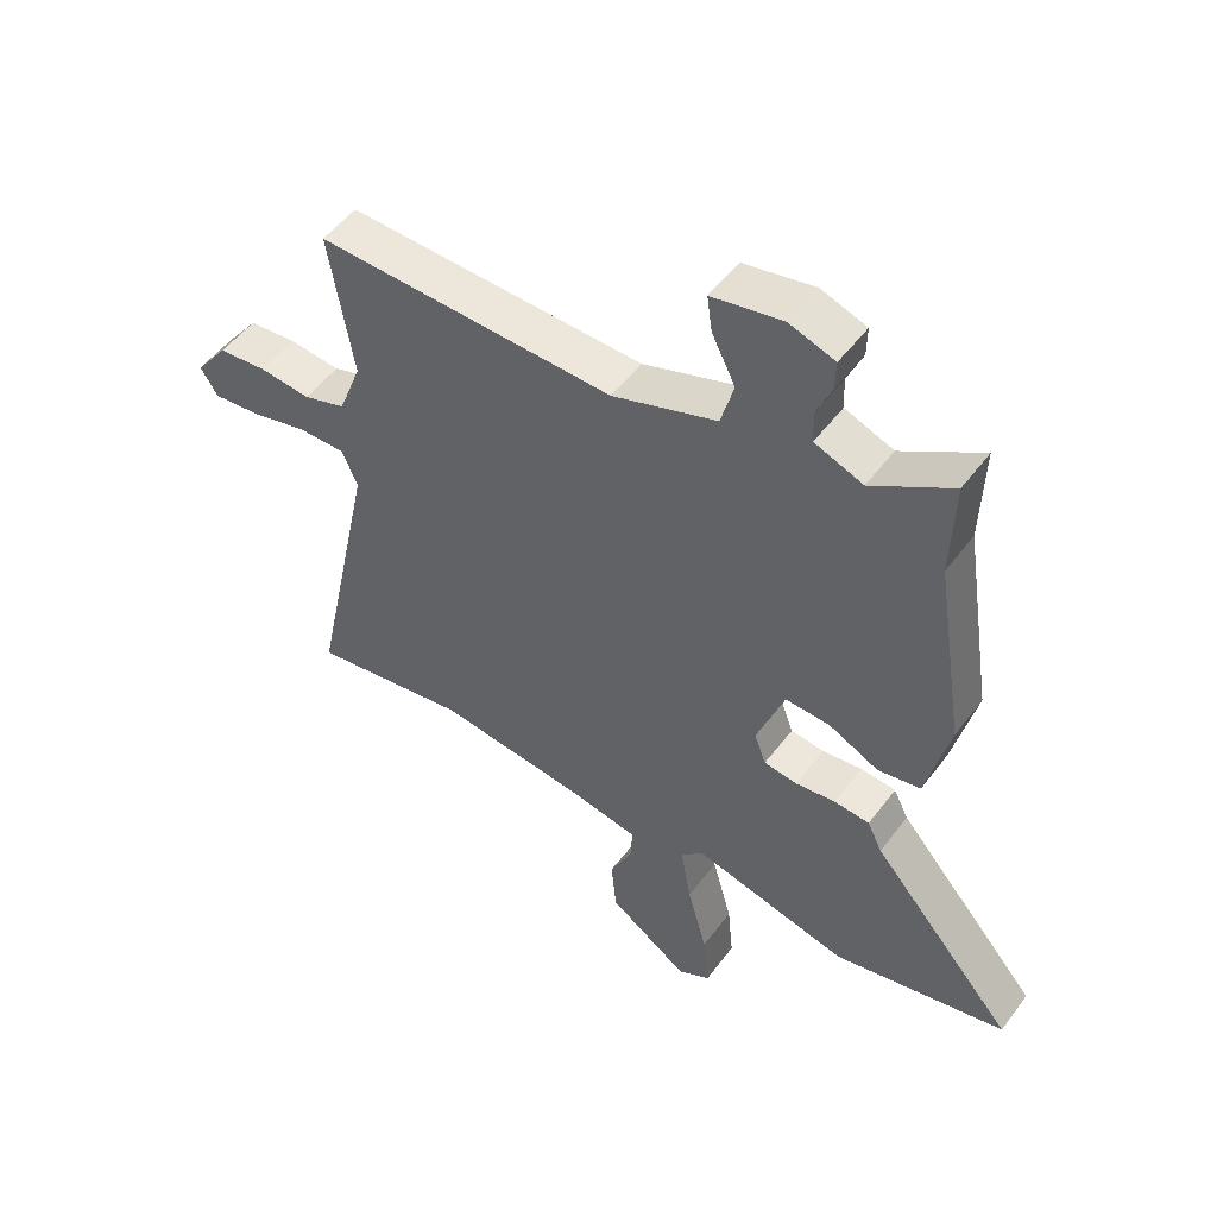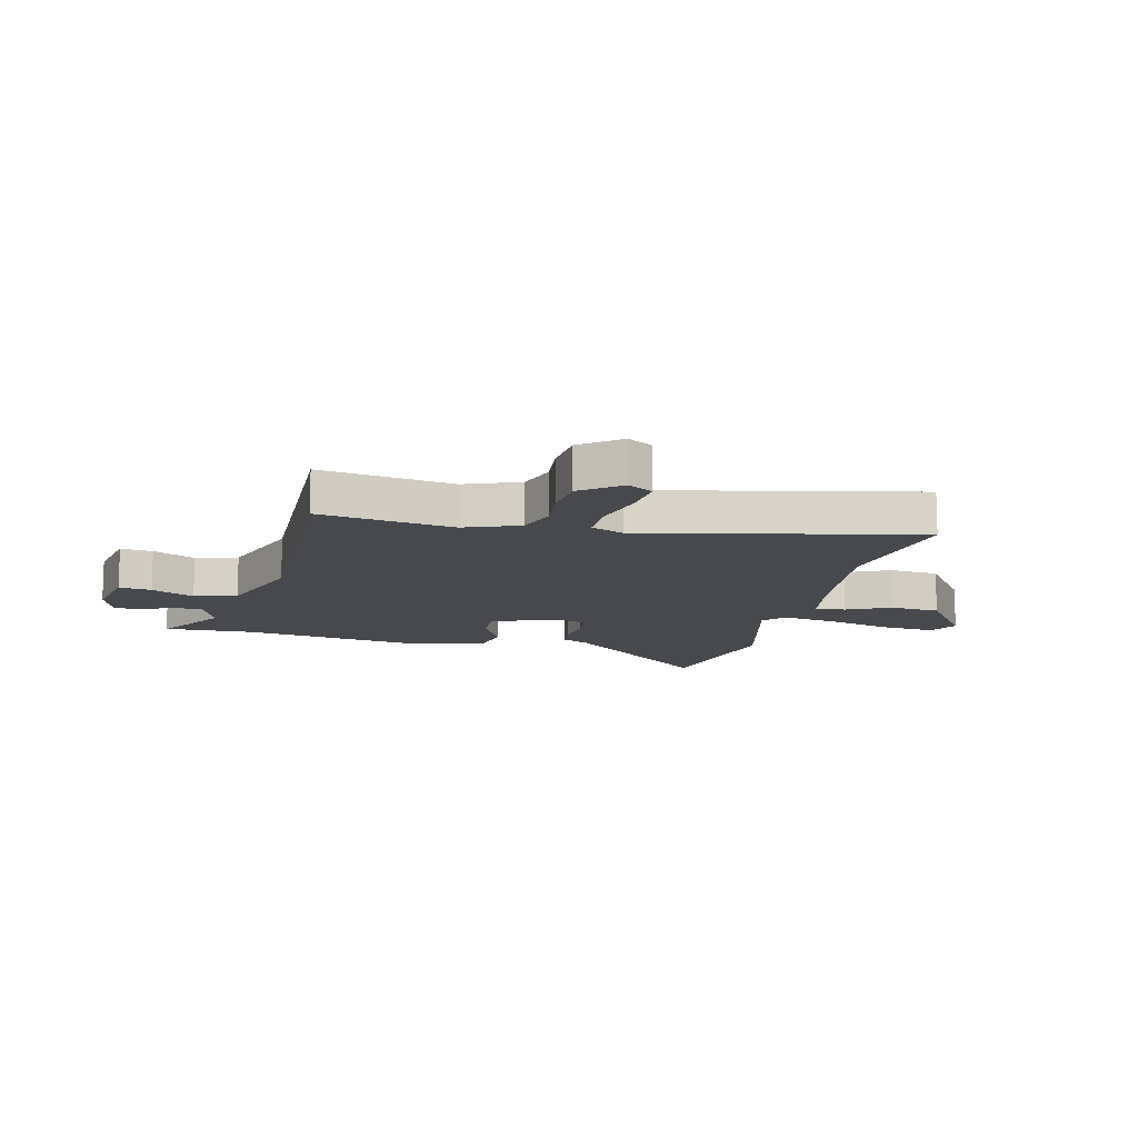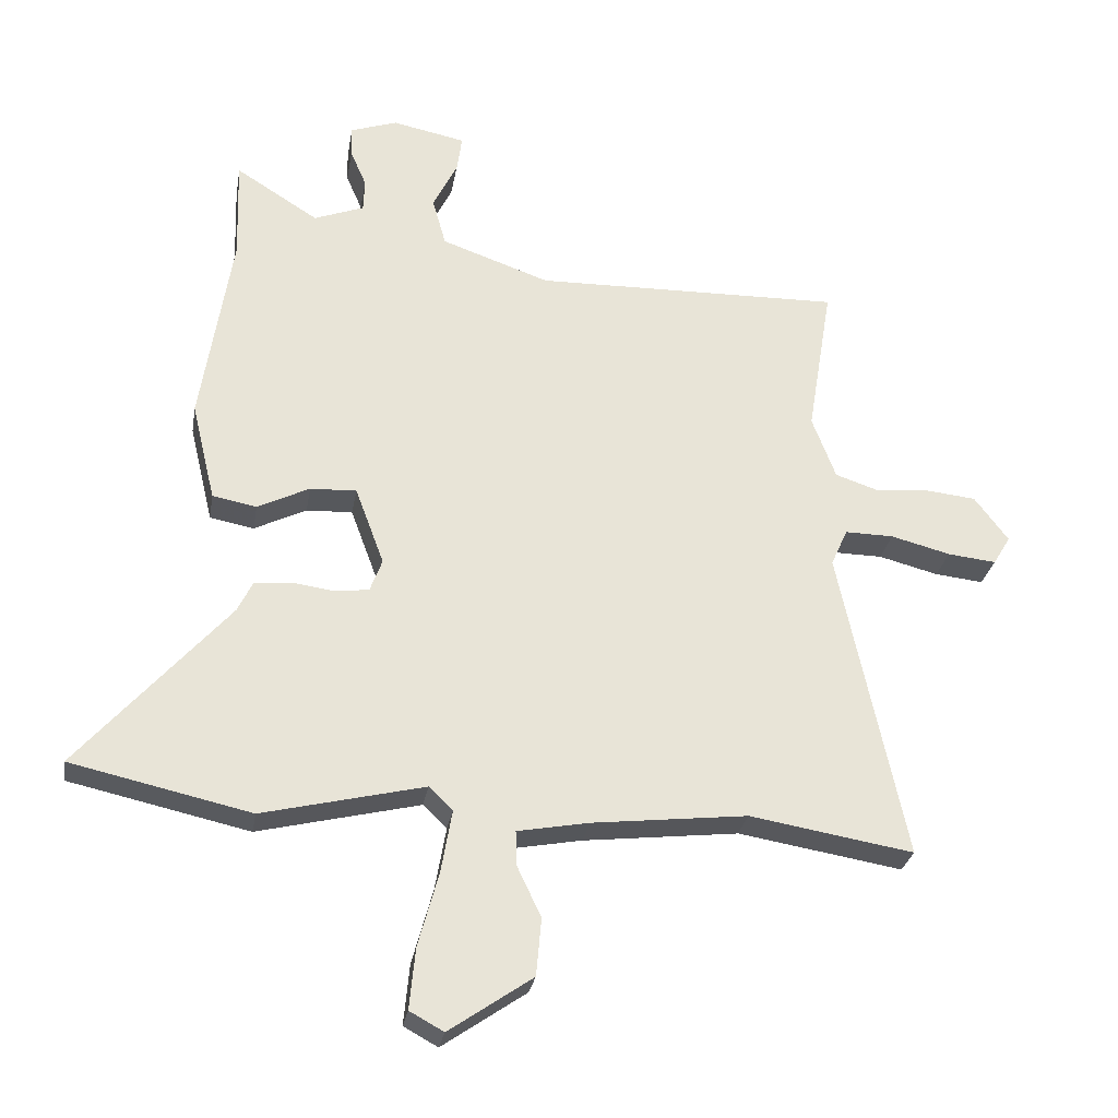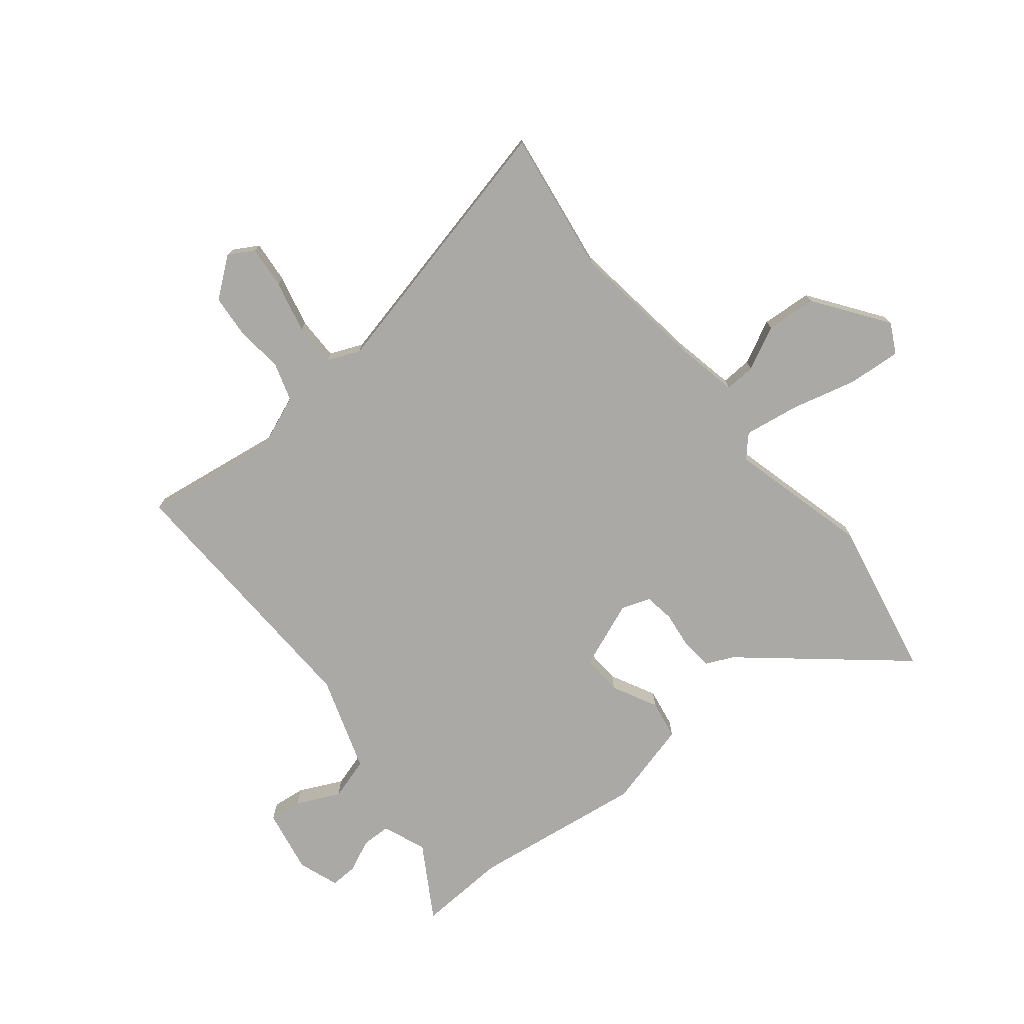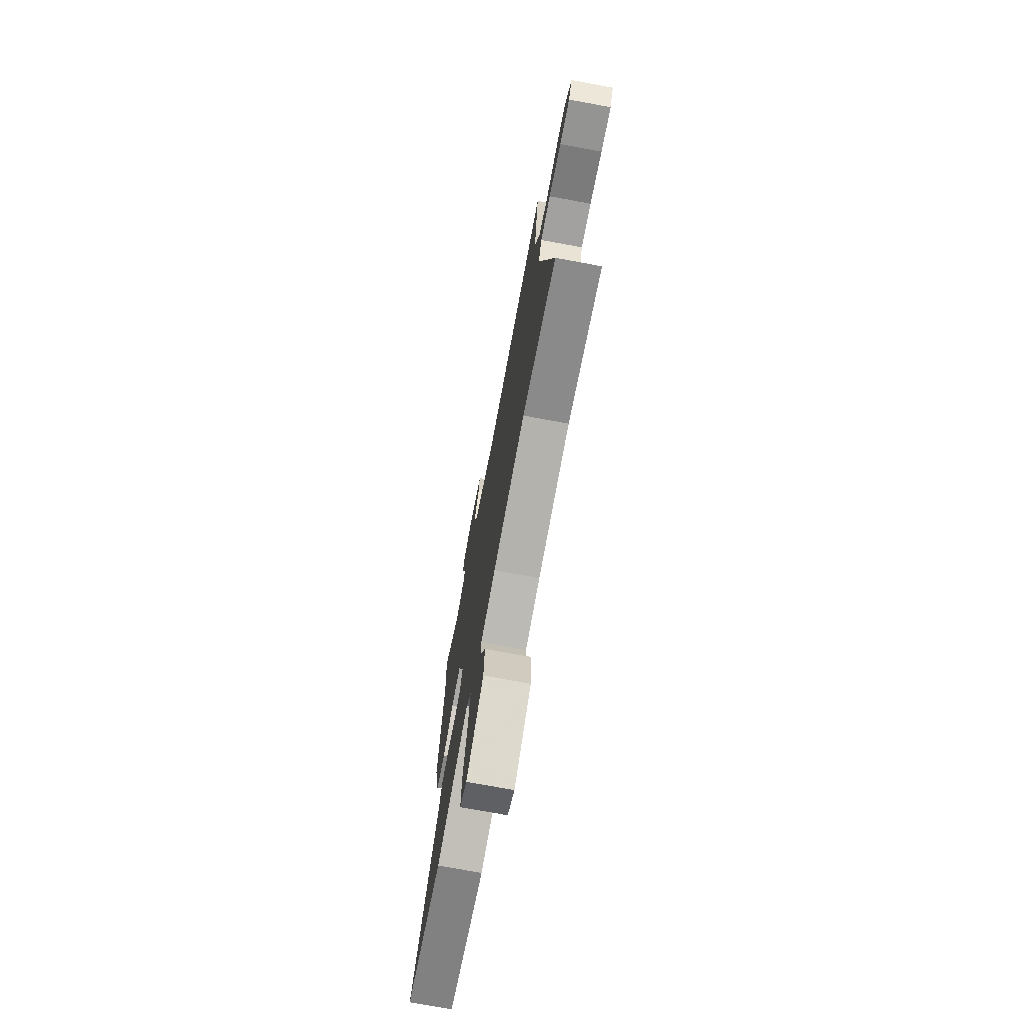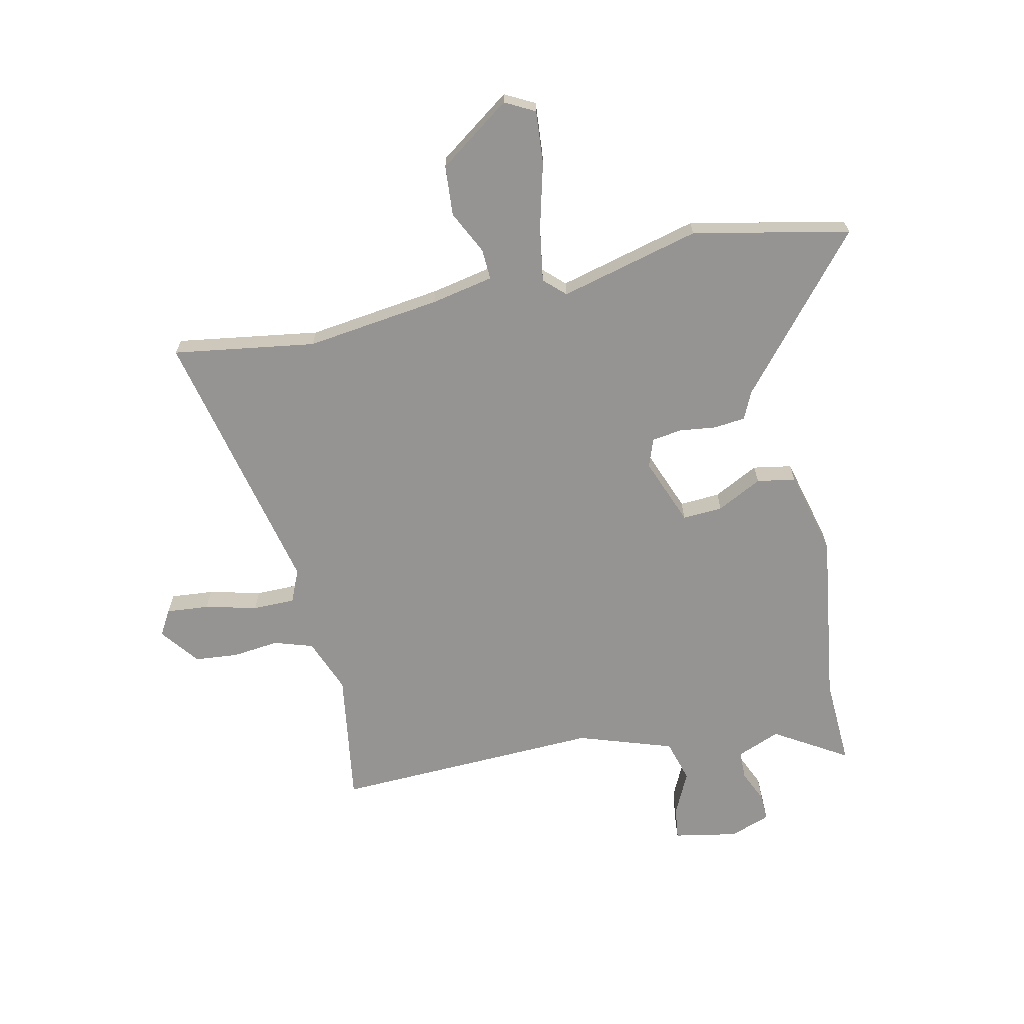
<metadata>
{"format":"obj","ext":"obj","renderer":"f3d","projection":"perspective","resolution":1024,"background":"white","views":[{"elev":51.5,"azim":-144.4,"up":"+Z"},{"elev":-12.3,"azim":76.8,"up":"+Y"},{"elev":-28.3,"azim":-9.6,"up":"+Z"},{"elev":-75.5,"azim":129.9,"up":"+Y"},{"elev":-73.0,"azim":79.5,"up":"+Z"},{"elev":-67.2,"azim":-166.9,"up":"+Y"}]}
</metadata>
<code>
v 0.577 0.07 -0.513
v 0.322 0.07 -0.471
v 0.08 0.07 -0.499
v -0.032 0.07 -0.52
v -0.03 0.07 -0.575
v 0.007 0.07 -0.653
v -0.001 0.07 -0.743
v -0.131 0.07 -0.833
v -0.184 0.07 -0.804
v -0.175 0.07 -0.709
v -0.143 0.07 -0.592
v -0.126 0.07 -0.494
v -0.163 0.07 -0.458
v -0.415 0.07 -0.519
v -0.695 0.07 -0.457
v -0.462 0.07 -0.19
v -0.438 0.07 -0.141
v -0.381 0.07 -0.136
v -0.316 0.07 -0.145
v -0.262 0.07 -0.138
v -0.243 0.07 -0.087
v -0.288 0.07 0.034
v -0.36 0.07 0.031
v -0.441 0.07 -0.009
v -0.51 0.07 0.004
v -0.547 0.07 0.158
v -0.499 0.07 0.465
v -0.504 0.07 0.624
v -0.375 0.07 0.543
v -0.297 0.07 0.573
v -0.295 0.07 0.624
v -0.32 0.07 0.682
v -0.321 0.07 0.73
v -0.248 0.07 0.755
v -0.134 0.07 0.732
v -0.142 0.07 0.674
v -0.18 0.07 0.598
v -0.159 0.07 0.522
v 0.01 0.07 0.463
v 0.491 0.07 0.474
v 0.452 0.07 0.236
v 0.489 0.07 0.138
v 0.558 0.07 0.115
v 0.641 0.07 0.123
v 0.719 0.07 0.115
v 0.772 0.07 0.045
v 0.745 0.07 0
v 0.669 0.07 0.008
v 0.576 0.07 0.032
v 0.5 0.07 0.033
v 0.474 0.07 -0.025
v 0.577 0 -0.513
v 0.322 0 -0.471
v 0.08 0 -0.499
v -0.032 0 -0.52
v -0.03 0 -0.575
v 0.007 0 -0.653
v -0.001 0 -0.743
v -0.131 0 -0.833
v -0.184 0 -0.804
v -0.175 0 -0.709
v -0.143 0 -0.592
v -0.126 0 -0.494
v -0.163 0 -0.458
v -0.415 0 -0.519
v -0.695 0 -0.457
v -0.462 0 -0.19
v -0.438 0 -0.141
v -0.381 0 -0.136
v -0.316 0 -0.145
v -0.262 0 -0.138
v -0.243 0 -0.087
v -0.288 0 0.034
v -0.36 0 0.031
v -0.441 0 -0.009
v -0.51 0 0.004
v -0.547 0 0.158
v -0.499 0 0.465
v -0.504 0 0.624
v -0.375 0 0.543
v -0.297 0 0.573
v -0.295 0 0.624
v -0.32 0 0.682
v -0.321 0 0.73
v -0.248 0 0.755
v -0.134 0 0.732
v -0.142 0 0.674
v -0.18 0 0.598
v -0.159 0 0.522
v 0.01 0 0.463
v 0.491 0 0.474
v 0.452 0 0.236
v 0.489 0 0.138
v 0.558 0 0.115
v 0.641 0 0.123
v 0.719 0 0.115
v 0.772 0 0.045
v 0.745 0 0
v 0.669 0 0.008
v 0.576 0 0.032
v 0.5 0 0.033
v 0.474 0 -0.025
f 46 47 48 49
f 46 49 50
f 43 44 45 46
f 43 46 50
f 42 43 50
f 41 42 50 51
f 39 40 41
f 38 39 41 51
f 34 35 36 37
f 34 37 38
f 31 32 33 34
f 30 31 34 38
f 29 30 38 51
f 27 28 29 51
f 23 24 25 26
f 22 23 26 27
f 16 17 18 19
f 16 19 20
f 13 14 15 16
f 13 16 20
f 12 13 20 21
f 8 9 10 11
f 8 11 12
f 5 6 7 8
f 4 5 8 12
f 3 4 12 21
f 27 51 1 2
f 22 27 2 3
f 3 21 22
f 100 99 98 97
f 101 100 97
f 97 96 95 94
f 101 97 94
f 101 94 93
f 102 101 93 92
f 92 91 90
f 102 92 90 89
f 88 87 86 85
f 89 88 85
f 85 84 83 82
f 89 85 82 81
f 102 89 81 80
f 102 80 79 78
f 77 76 75 74
f 78 77 74 73
f 70 69 68 67
f 71 70 67
f 67 66 65 64
f 71 67 64
f 72 71 64 63
f 62 61 60 59
f 63 62 59
f 59 58 57 56
f 63 59 56 55
f 72 63 55 54
f 53 52 102 78
f 54 53 78 73
f 73 72 54
f 1 52 53 2
f 2 53 54 3
f 3 54 55 4
f 4 55 56 5
f 5 56 57 6
f 6 57 58 7
f 7 58 59 8
f 8 59 60 9
f 9 60 61 10
f 10 61 62 11
f 11 62 63 12
f 12 63 64 13
f 13 64 65 14
f 14 65 66 15
f 15 66 67 16
f 16 67 68 17
f 17 68 69 18
f 18 69 70 19
f 19 70 71 20
f 20 71 72 21
f 21 72 73 22
f 22 73 74 23
f 23 74 75 24
f 24 75 76 25
f 25 76 77 26
f 26 77 78 27
f 27 78 79 28
f 28 79 80 29
f 29 80 81 30
f 30 81 82 31
f 31 82 83 32
f 32 83 84 33
f 33 84 85 34
f 34 85 86 35
f 35 86 87 36
f 36 87 88 37
f 37 88 89 38
f 38 89 90 39
f 39 90 91 40
f 40 91 92 41
f 41 92 93 42
f 42 93 94 43
f 43 94 95 44
f 44 95 96 45
f 45 96 97 46
f 46 97 98 47
f 47 98 99 48
f 48 99 100 49
f 49 100 101 50
f 50 101 102 51
f 51 102 52 1

</code>
